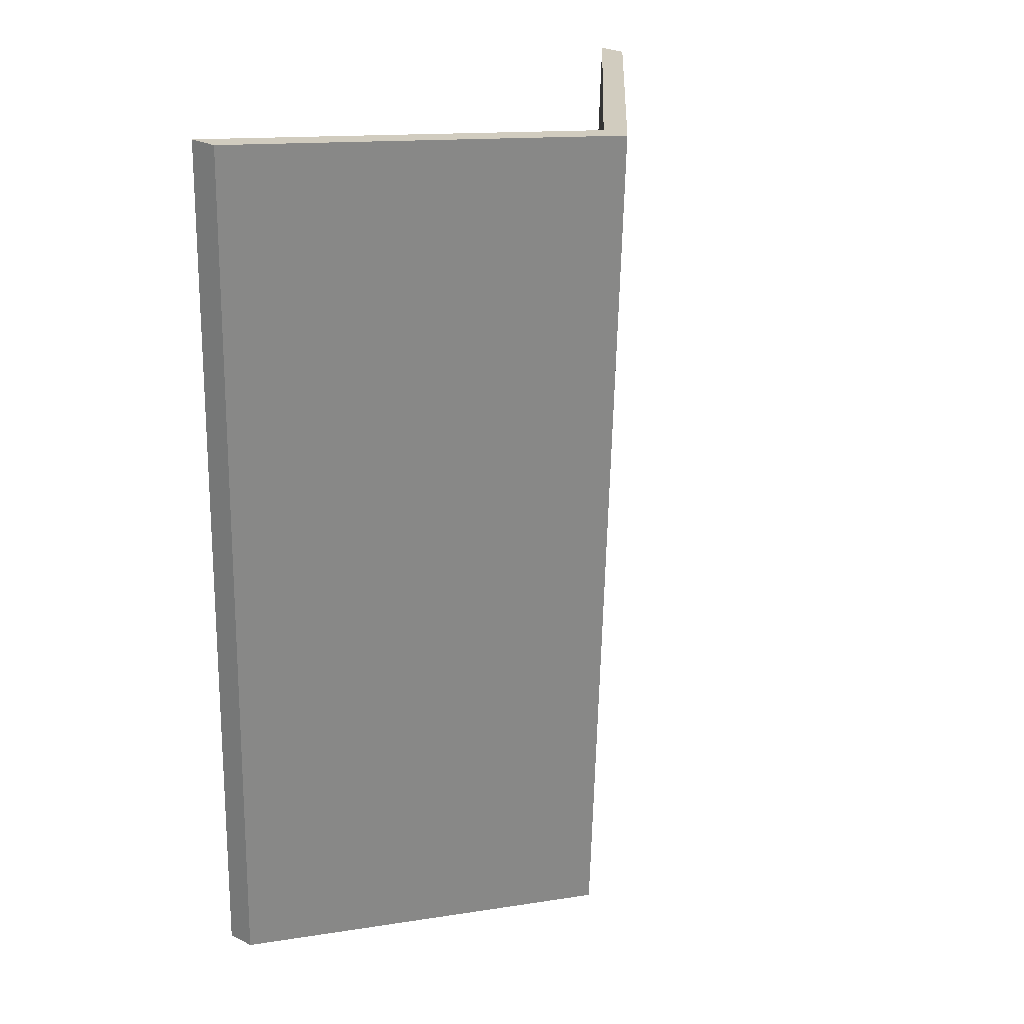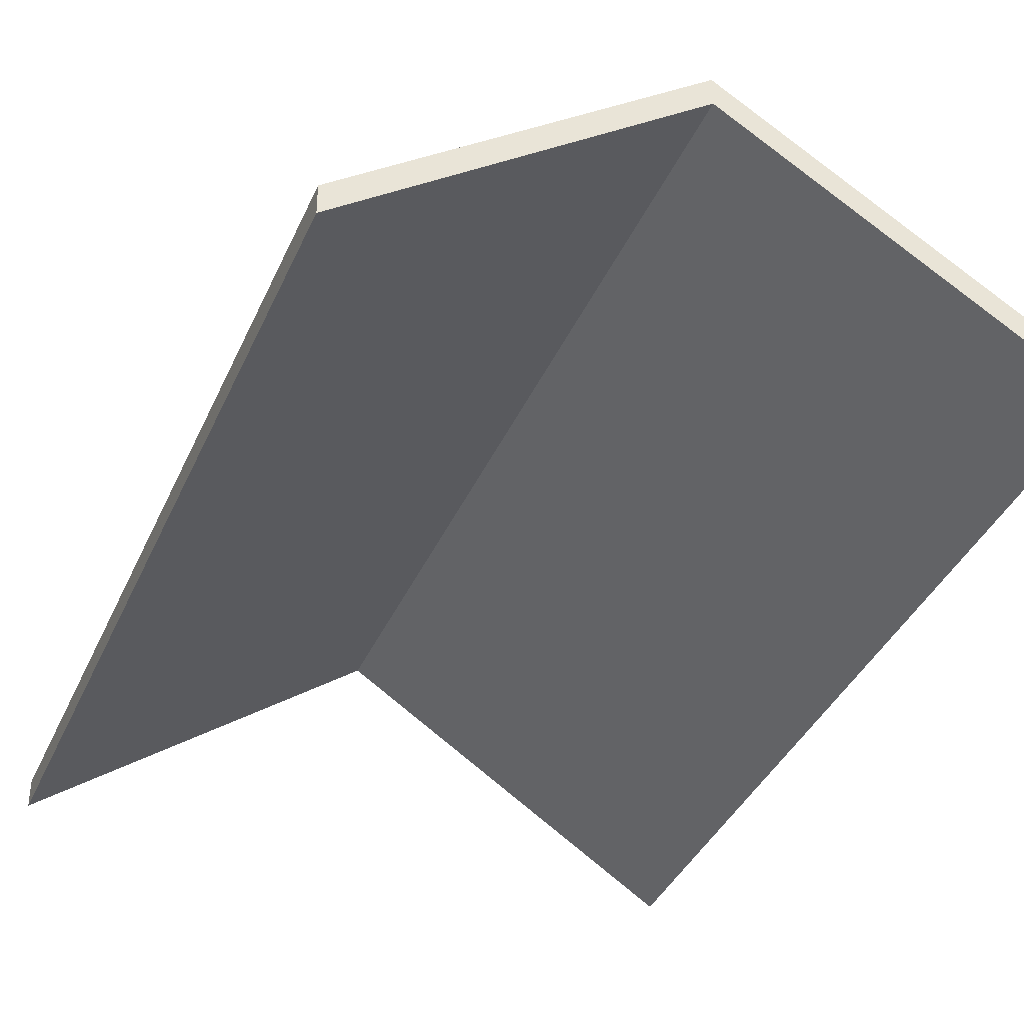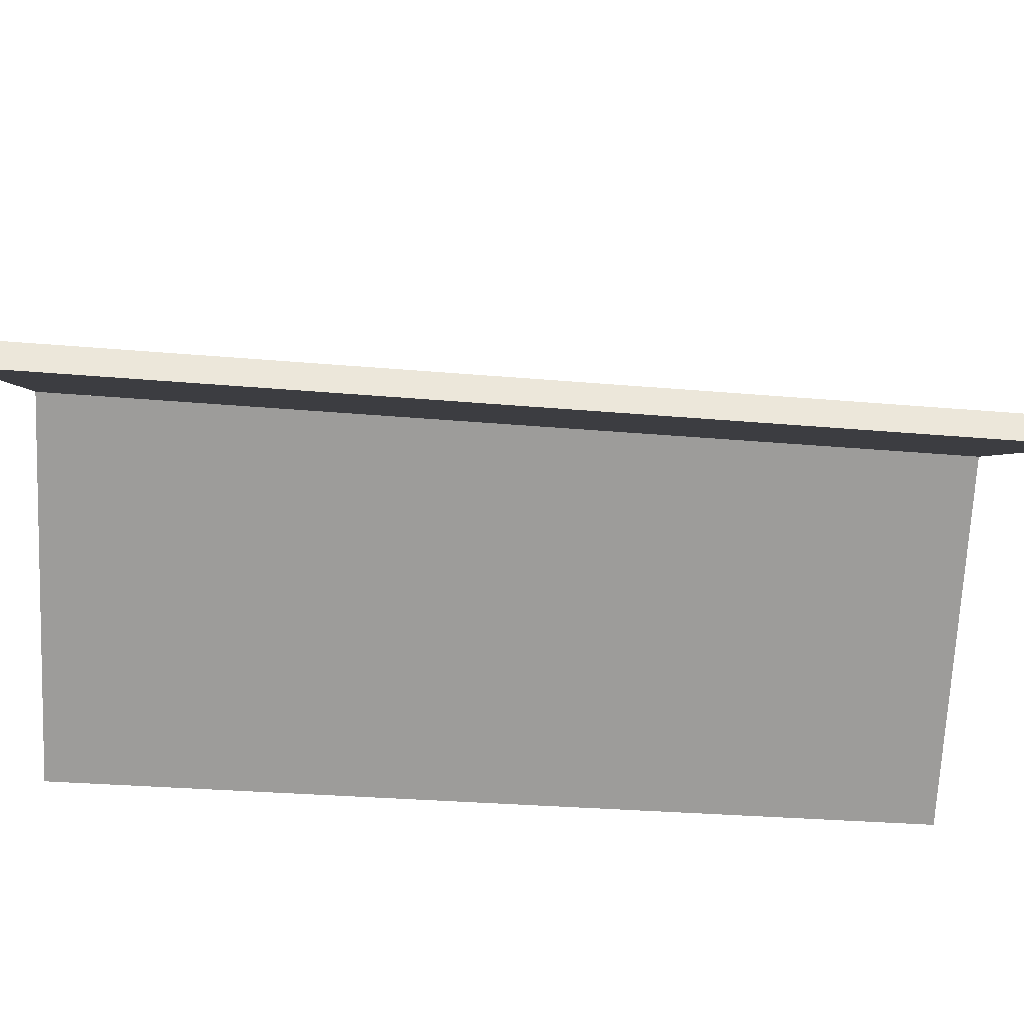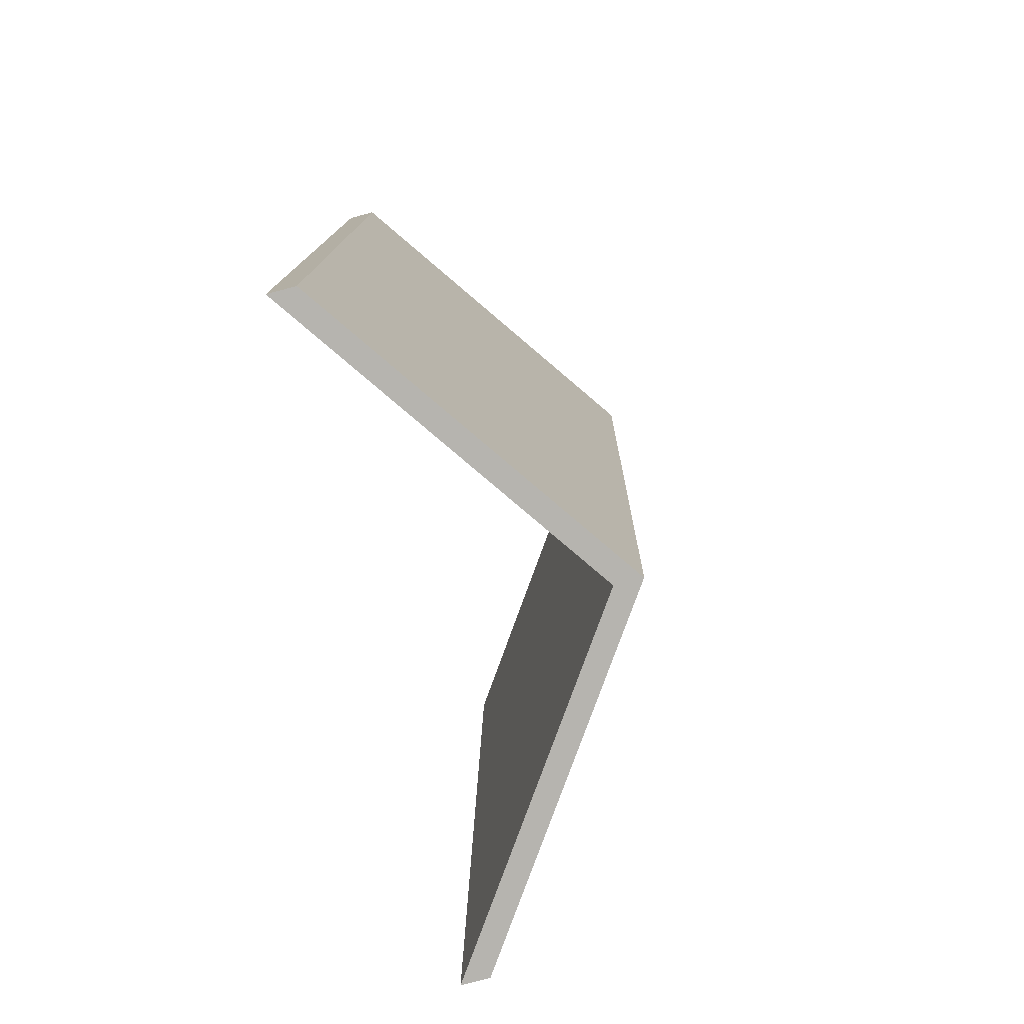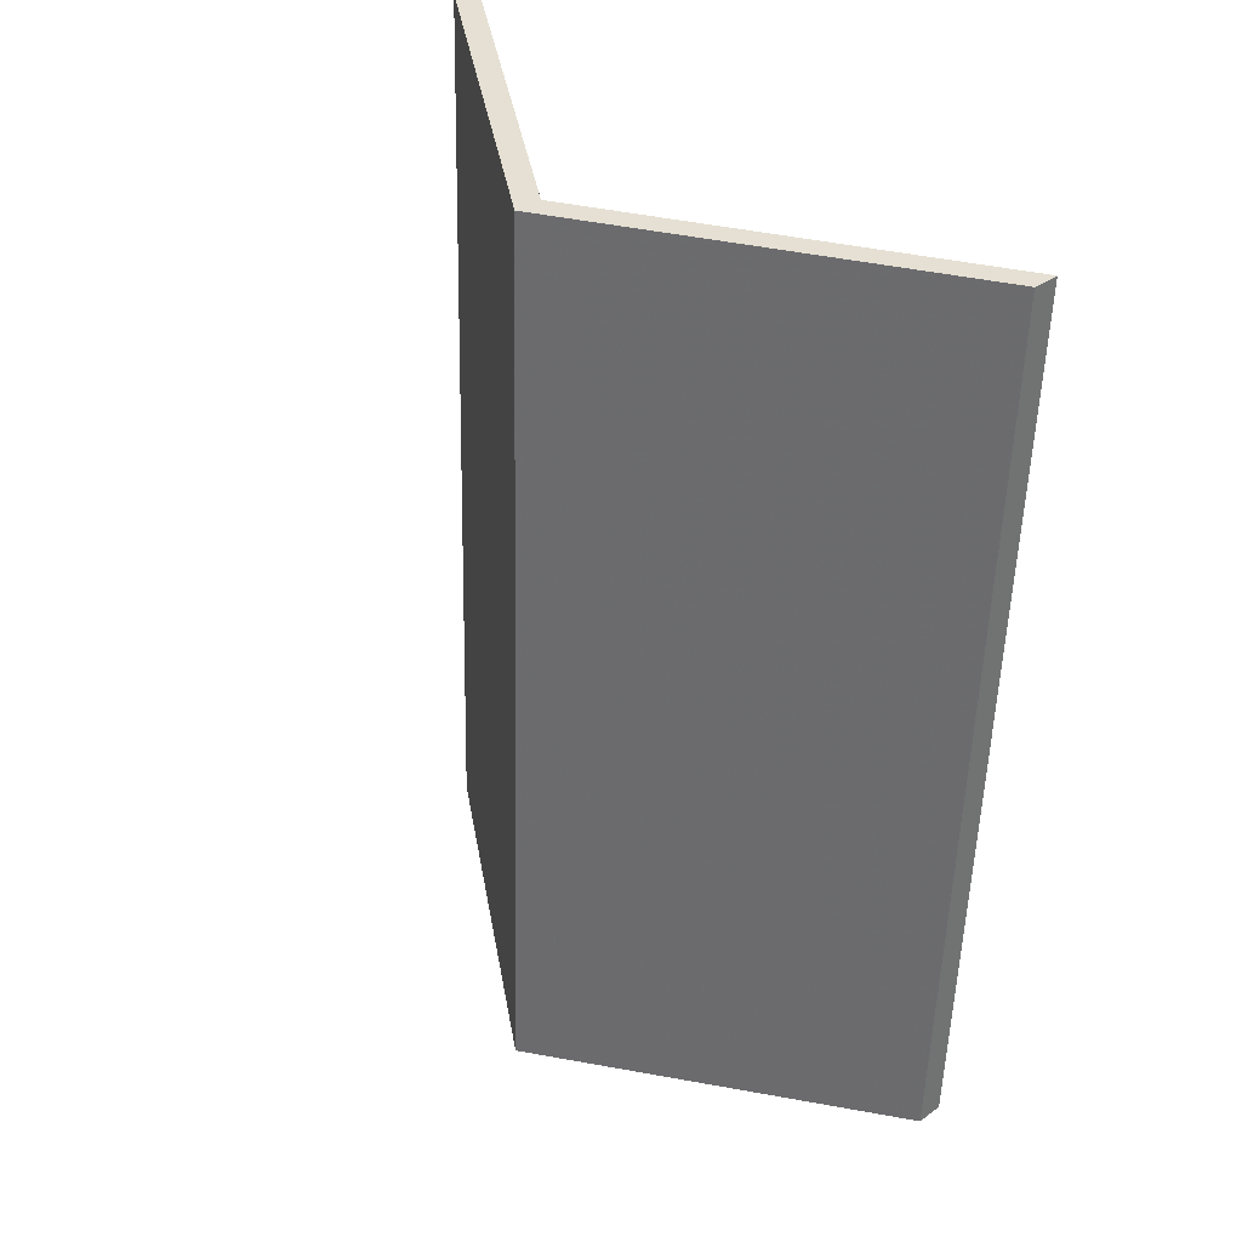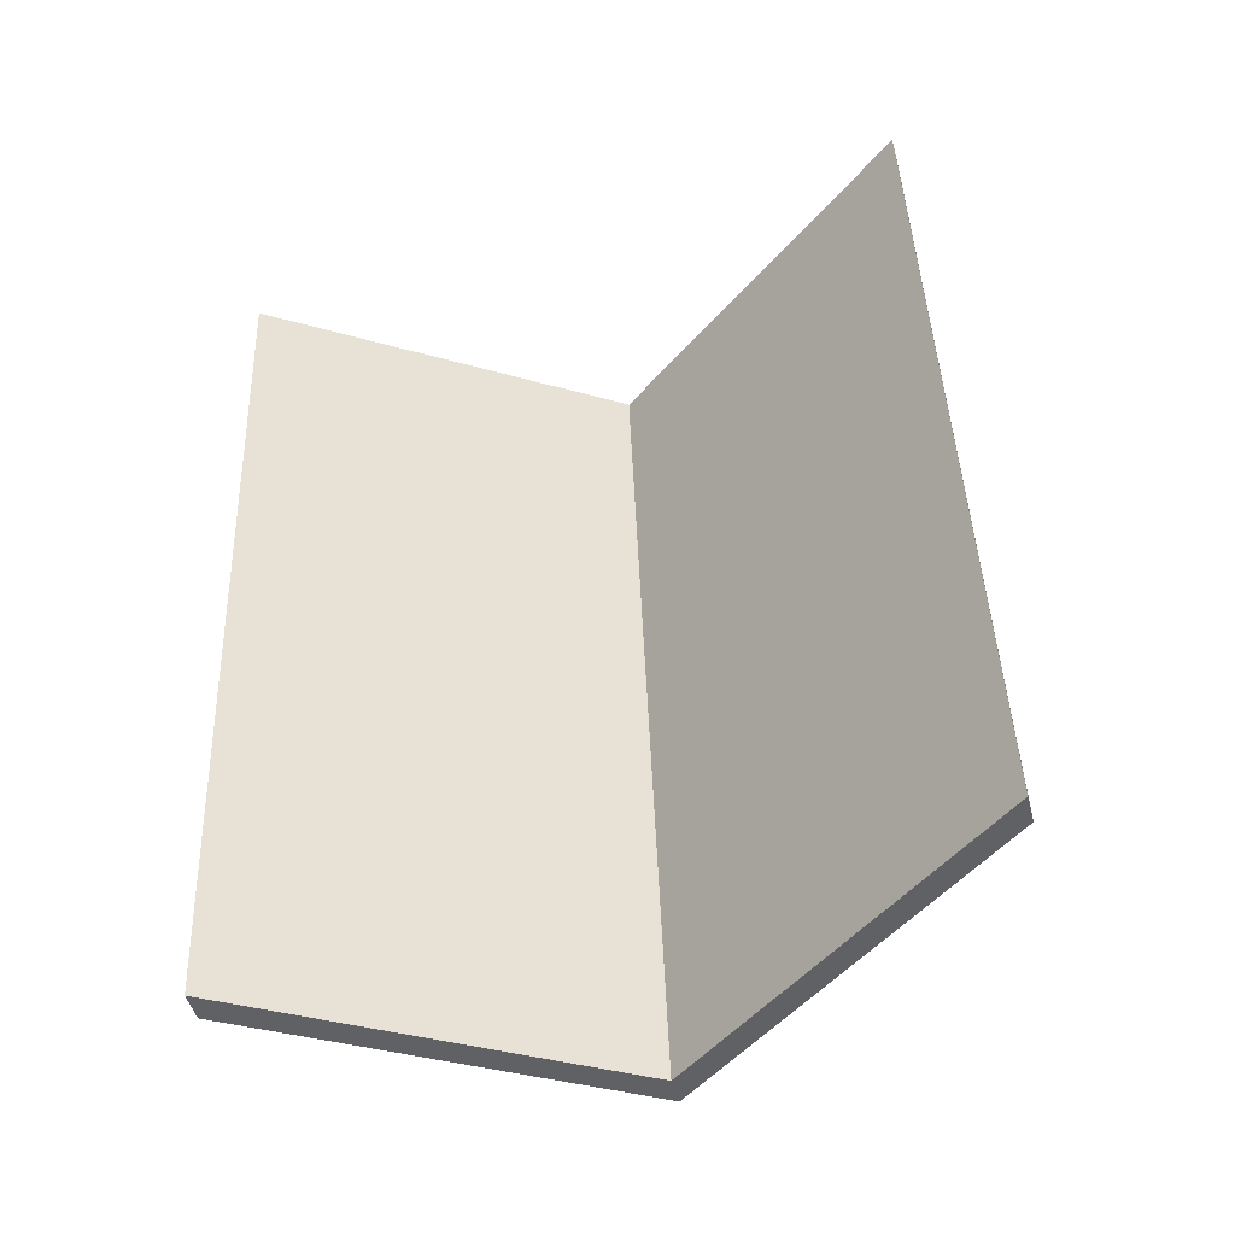
<metadata>
{"format":"obj","ext":"obj","renderer":"f3d","projection":"perspective","resolution":1024,"background":"white","views":[{"elev":27.9,"azim":127.1,"up":"+Z"},{"elev":-37.4,"azim":156.3,"up":"+Y"},{"elev":-35.0,"azim":81.7,"up":"+Y"},{"elev":-76.3,"azim":104.9,"up":"+Z"},{"elev":33.5,"azim":-134.7,"up":"+Z"},{"elev":-47.7,"azim":14.6,"up":"+Z"}]}
</metadata>
<code>
v -2.603 0.1267 -2.422
v -2.577 0.1083 -2.42
v -2.577 0.1061 -2.42
v -2.603 0.1245 -2.422
v -2.605 0.127 -2.349
v -2.603 0.1267 -2.422
v -2.603 0.1245 -2.422
v -2.605 0.1248 -2.349
v -2.577 0.1083 -2.42
v -2.579 0.1083 -2.347
v -2.579 0.1061 -2.347
v -2.577 0.1061 -2.42
v -2.579 0.1083 -2.347
v -2.605 0.127 -2.349
v -2.605 0.1248 -2.349
v -2.579 0.1061 -2.347
v -2.603 0.1267 -2.422
v -2.605 0.127 -2.349
v -2.579 0.1083 -2.347
v -2.577 0.1083 -2.42
v -2.579 0.1061 -2.347
v -2.605 0.1248 -2.349
v -2.603 0.1245 -2.422
v -2.577 0.1061 -2.42
v -2.605 0.127 -2.349
v -2.632 0.1083 -2.352
v -2.632 0.1061 -2.352
v -2.605 0.1248 -2.349
v -2.603 0.1267 -2.422
v -2.605 0.127 -2.349
v -2.605 0.1248 -2.349
v -2.603 0.1245 -2.422
v -2.632 0.1083 -2.352
v -2.629 0.1083 -2.424
v -2.629 0.1061 -2.424
v -2.632 0.1061 -2.352
v -2.629 0.1083 -2.424
v -2.603 0.1267 -2.422
v -2.603 0.1245 -2.422
v -2.629 0.1061 -2.424
v -2.605 0.127 -2.349
v -2.603 0.1267 -2.422
v -2.629 0.1083 -2.424
v -2.632 0.1083 -2.352
v -2.629 0.1061 -2.424
v -2.603 0.1245 -2.422
v -2.605 0.1248 -2.349
v -2.632 0.1061 -2.352
f 1 2 3
f 1 3 4
f 5 6 7
f 5 7 8
f 9 10 11
f 9 11 12
f 13 14 15
f 13 15 16
f 17 18 19
f 17 19 20
f 21 22 23
f 21 23 24
f 25 26 27
f 25 27 28
f 29 30 31
f 29 31 32
f 33 34 35
f 33 35 36
f 37 38 39
f 37 39 40
f 41 42 43
f 41 43 44
f 45 46 47
f 45 47 48

</code>
